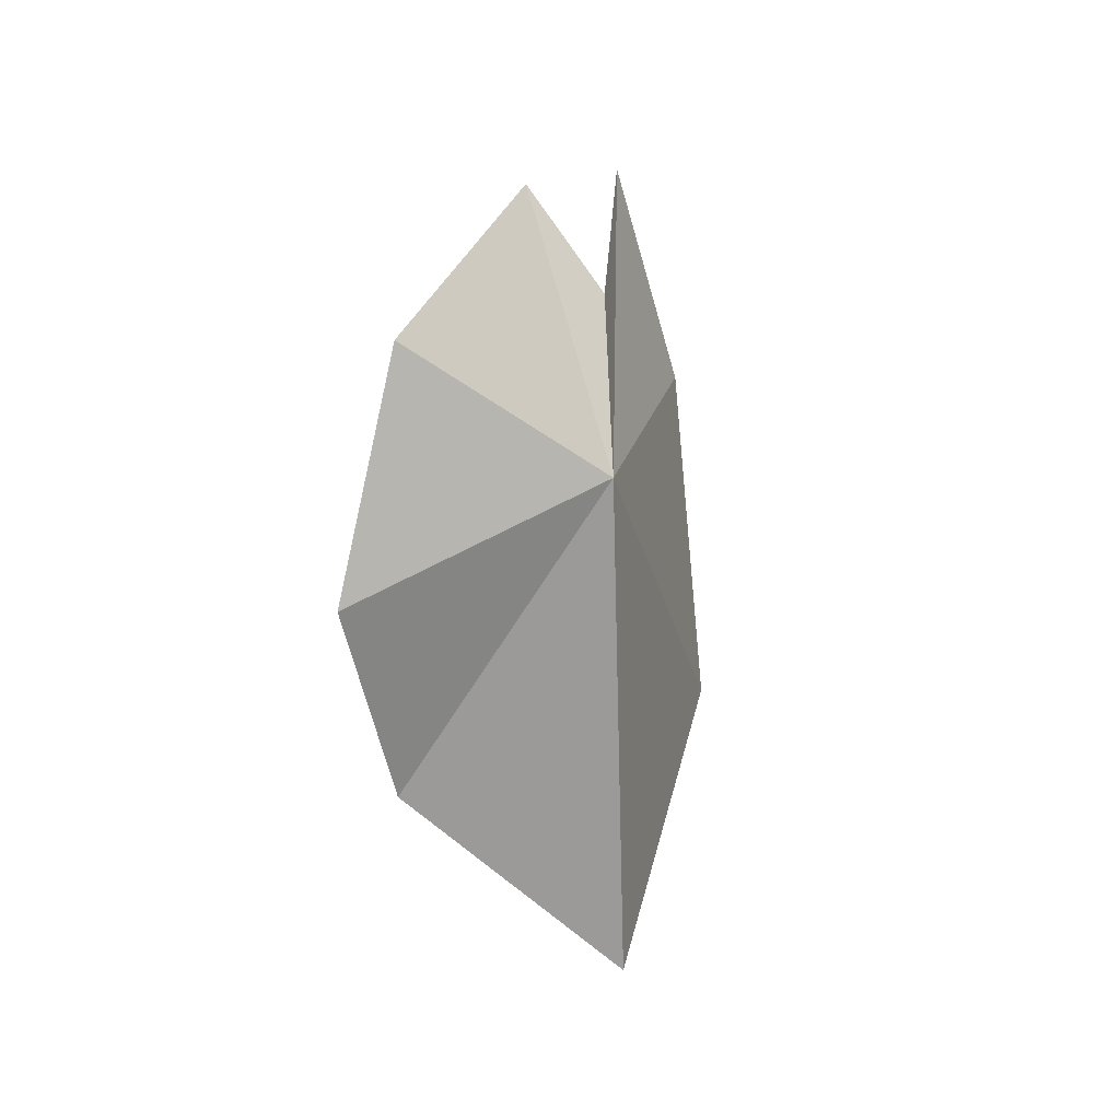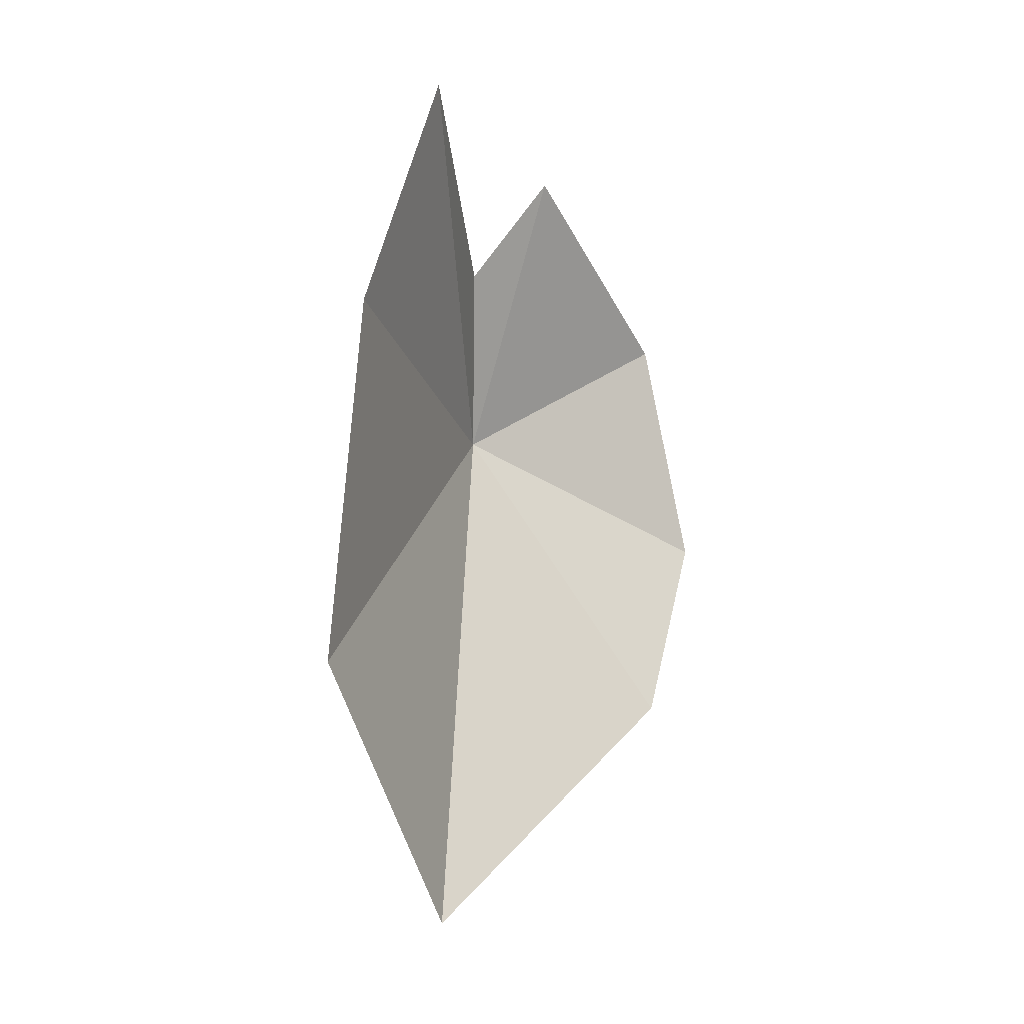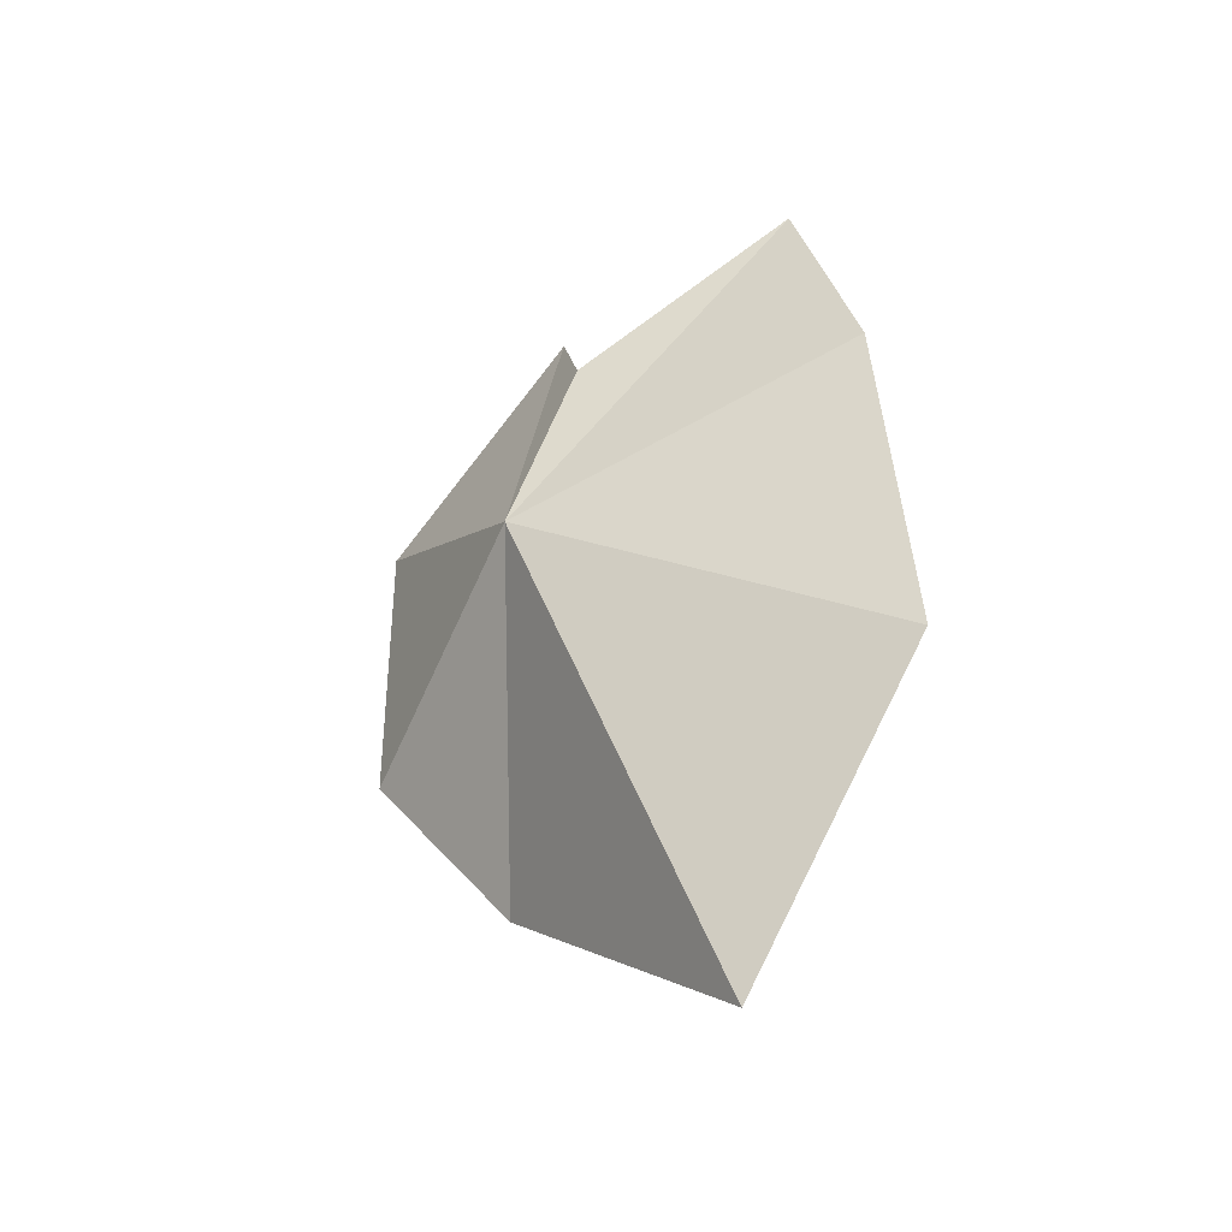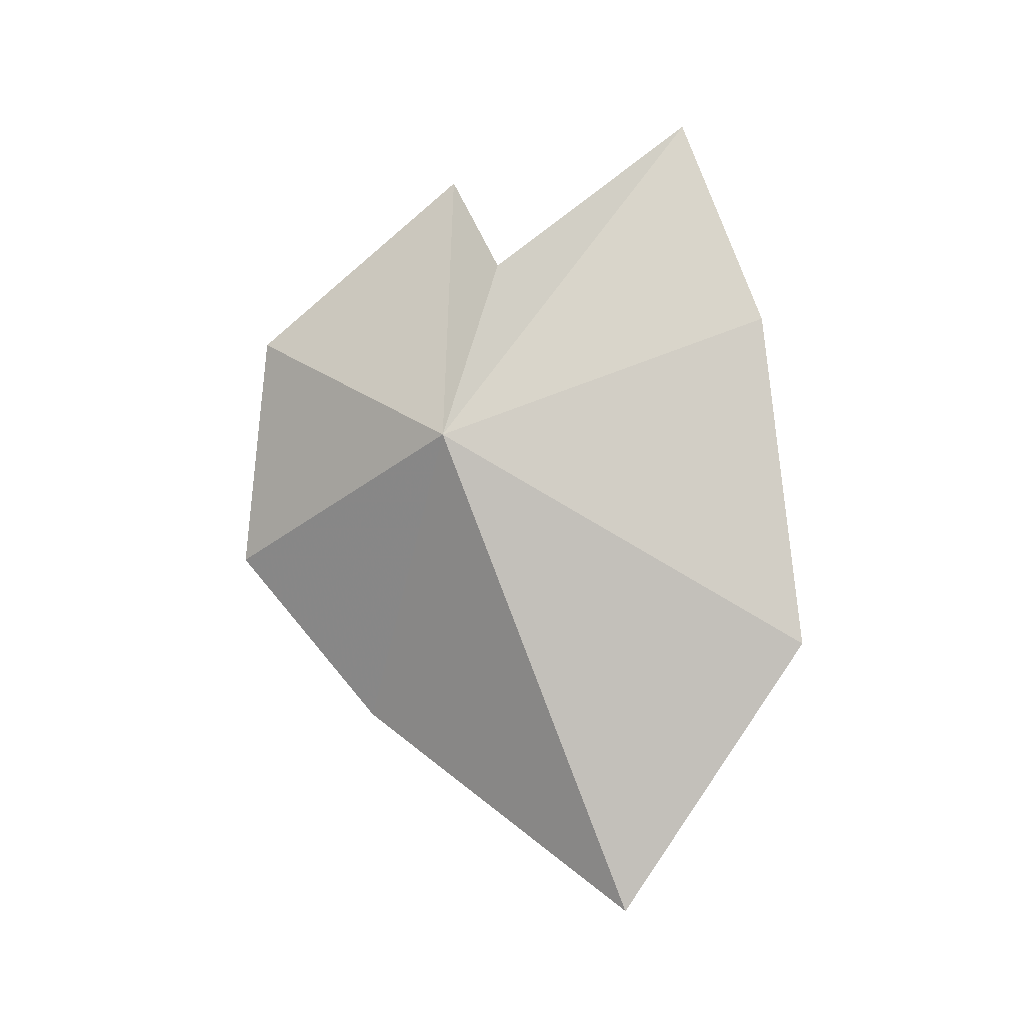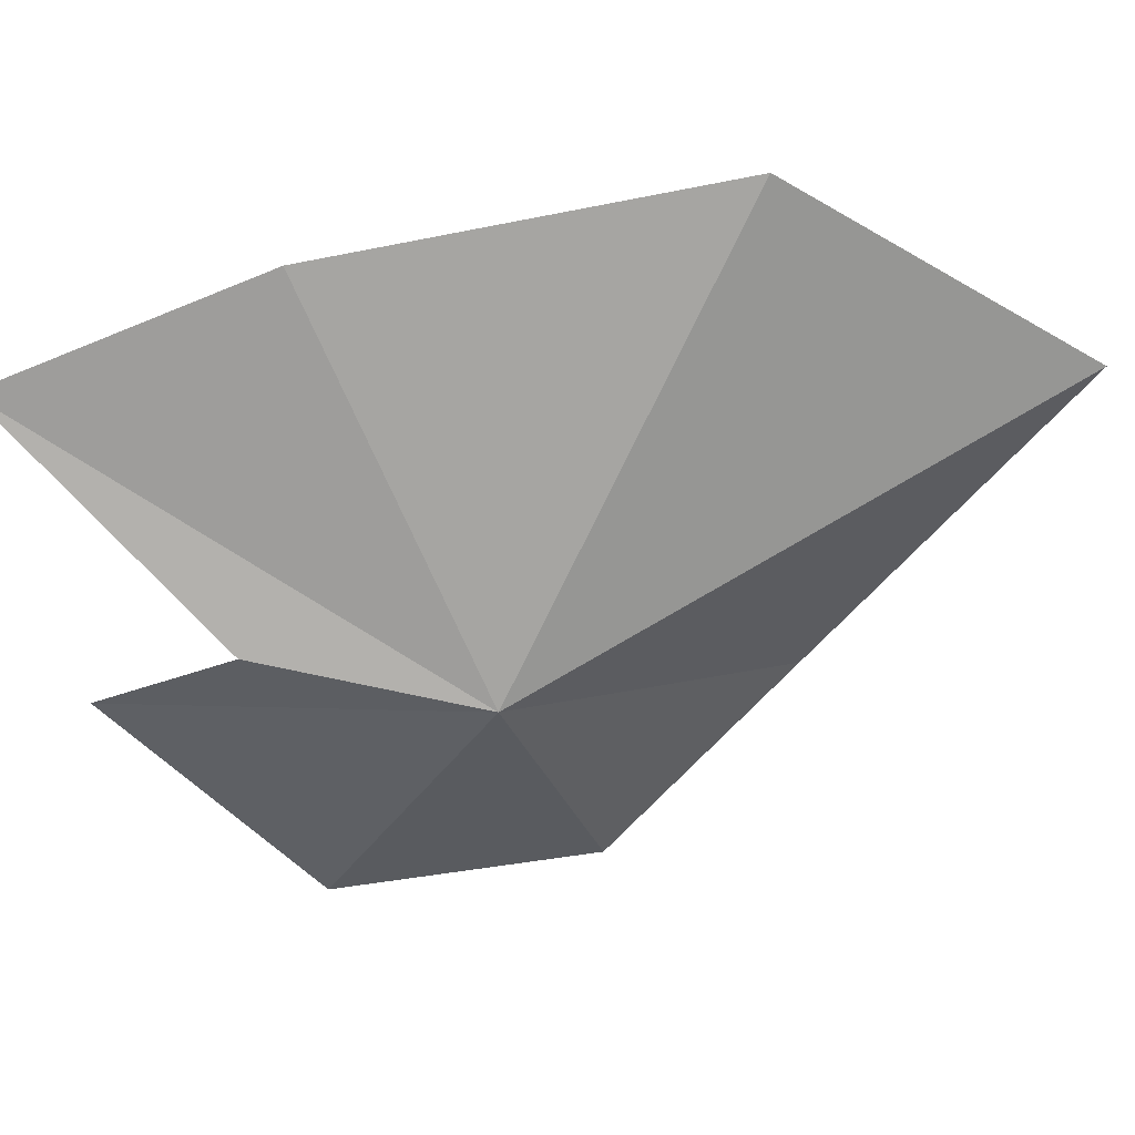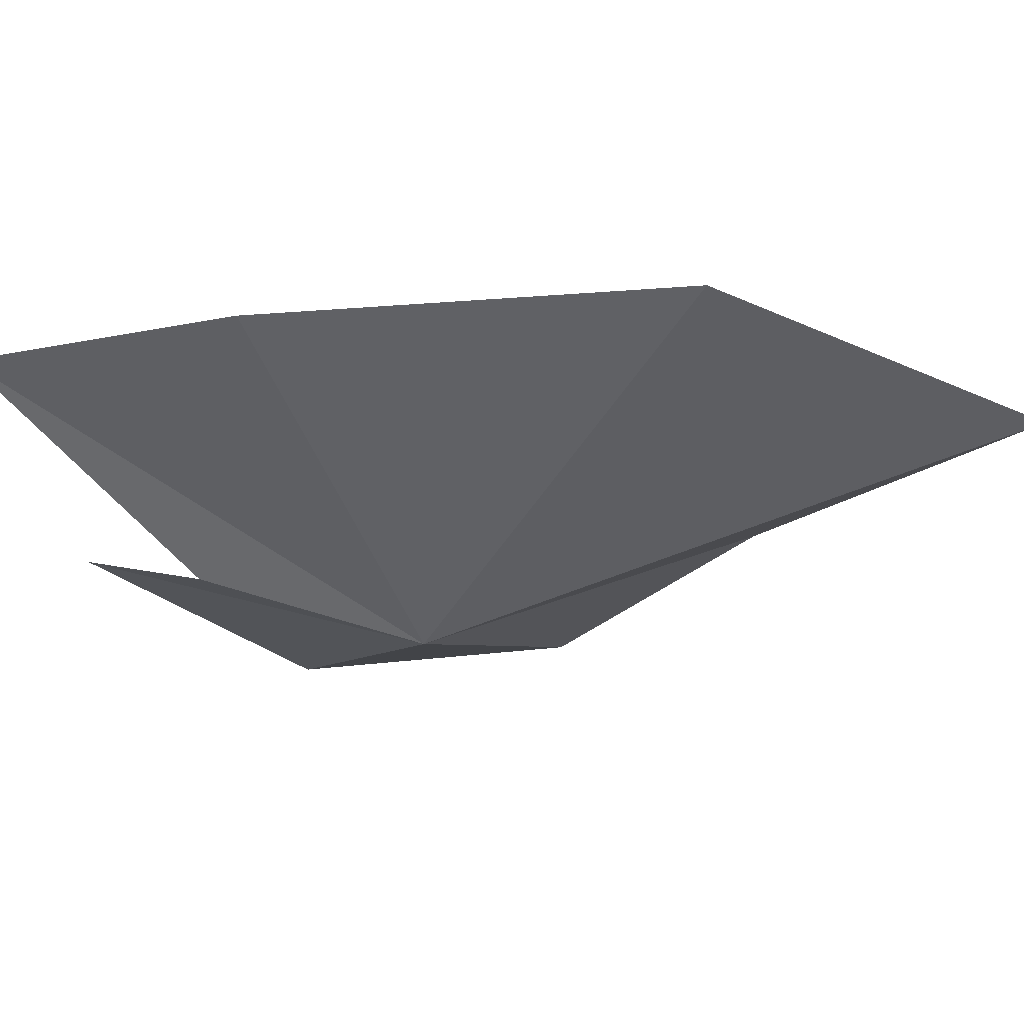
<metadata>
{"format":"obj","ext":"obj","renderer":"f3d","projection":"perspective","resolution":1024,"background":"white","views":[{"elev":-0.8,"azim":26.0,"up":"+Z"},{"elev":0.1,"azim":-150.3,"up":"+Z"},{"elev":-35.8,"azim":121.8,"up":"+Z"},{"elev":-3.3,"azim":95.4,"up":"+Z"},{"elev":28.2,"azim":74.7,"up":"+Y"},{"elev":53.8,"azim":88.3,"up":"+Y"}]}
</metadata>
<code>
v 5.63 -27.96 33.95
v 3.705 -31.05 32.37
v 4.19 -30.65 35.39
v 5.199 -27.28 36.27
v 4.242 -24.8 38.35
v 3.418 -29.25 30.17
v 4.696 -25.61 27.63
v 4.842 -23.24 31.2
v 4.46 -27.96 37.57
v 4.654 -23.74 35.58
f 1 3 2
f 1 5 4
f 1 2 6
f 1 6 7
f 1 7 8
f 1 4 9
f 1 10 5
f 1 8 10
f 1 9 3

</code>
